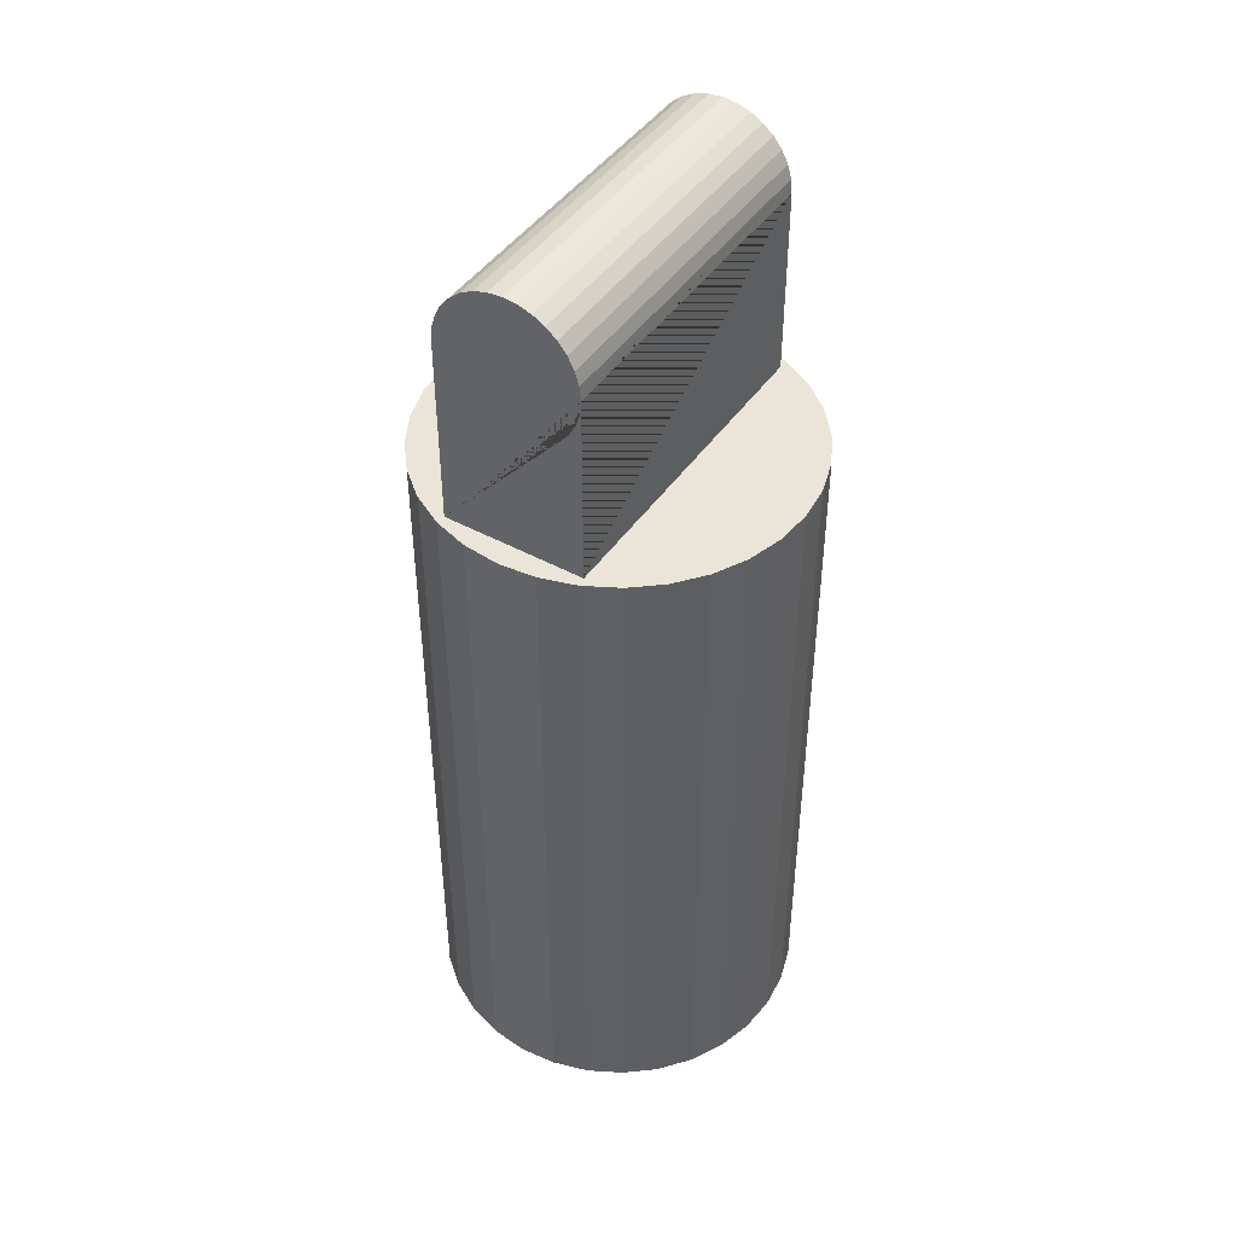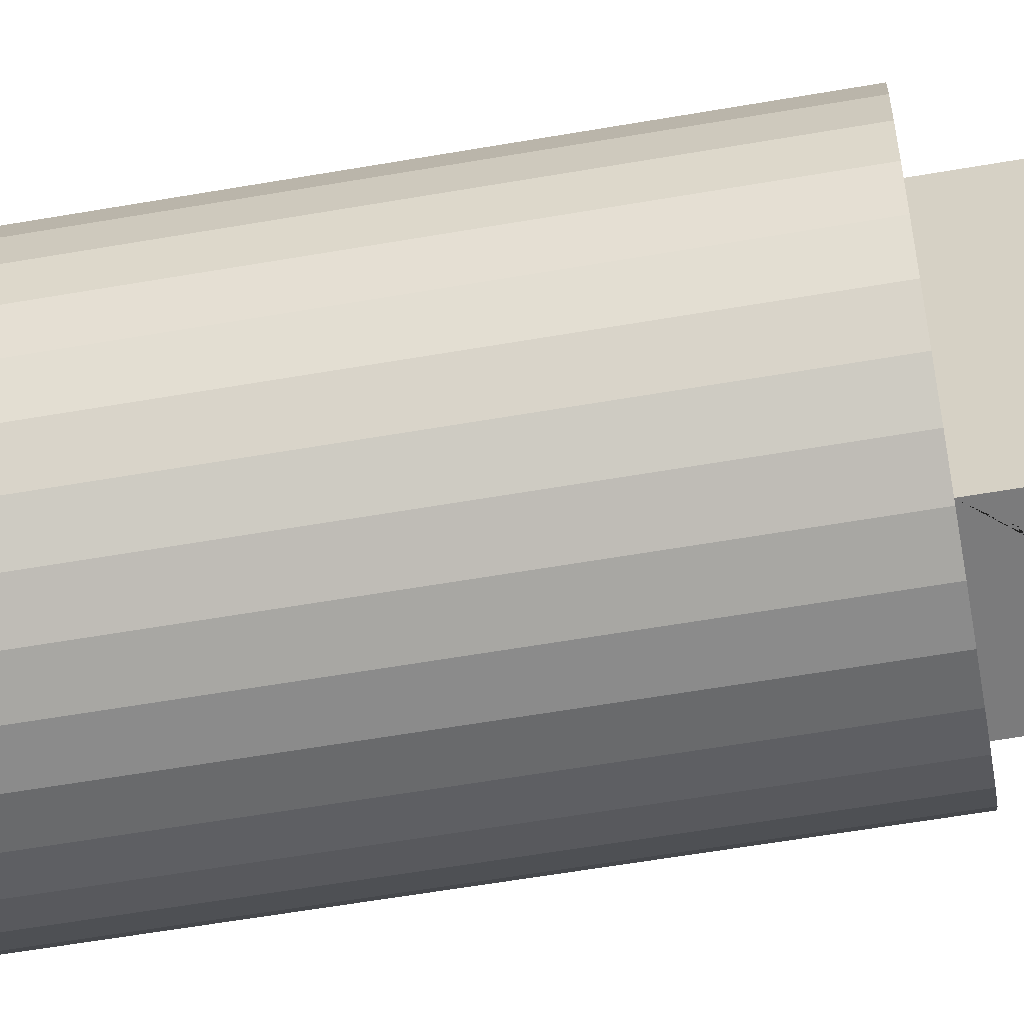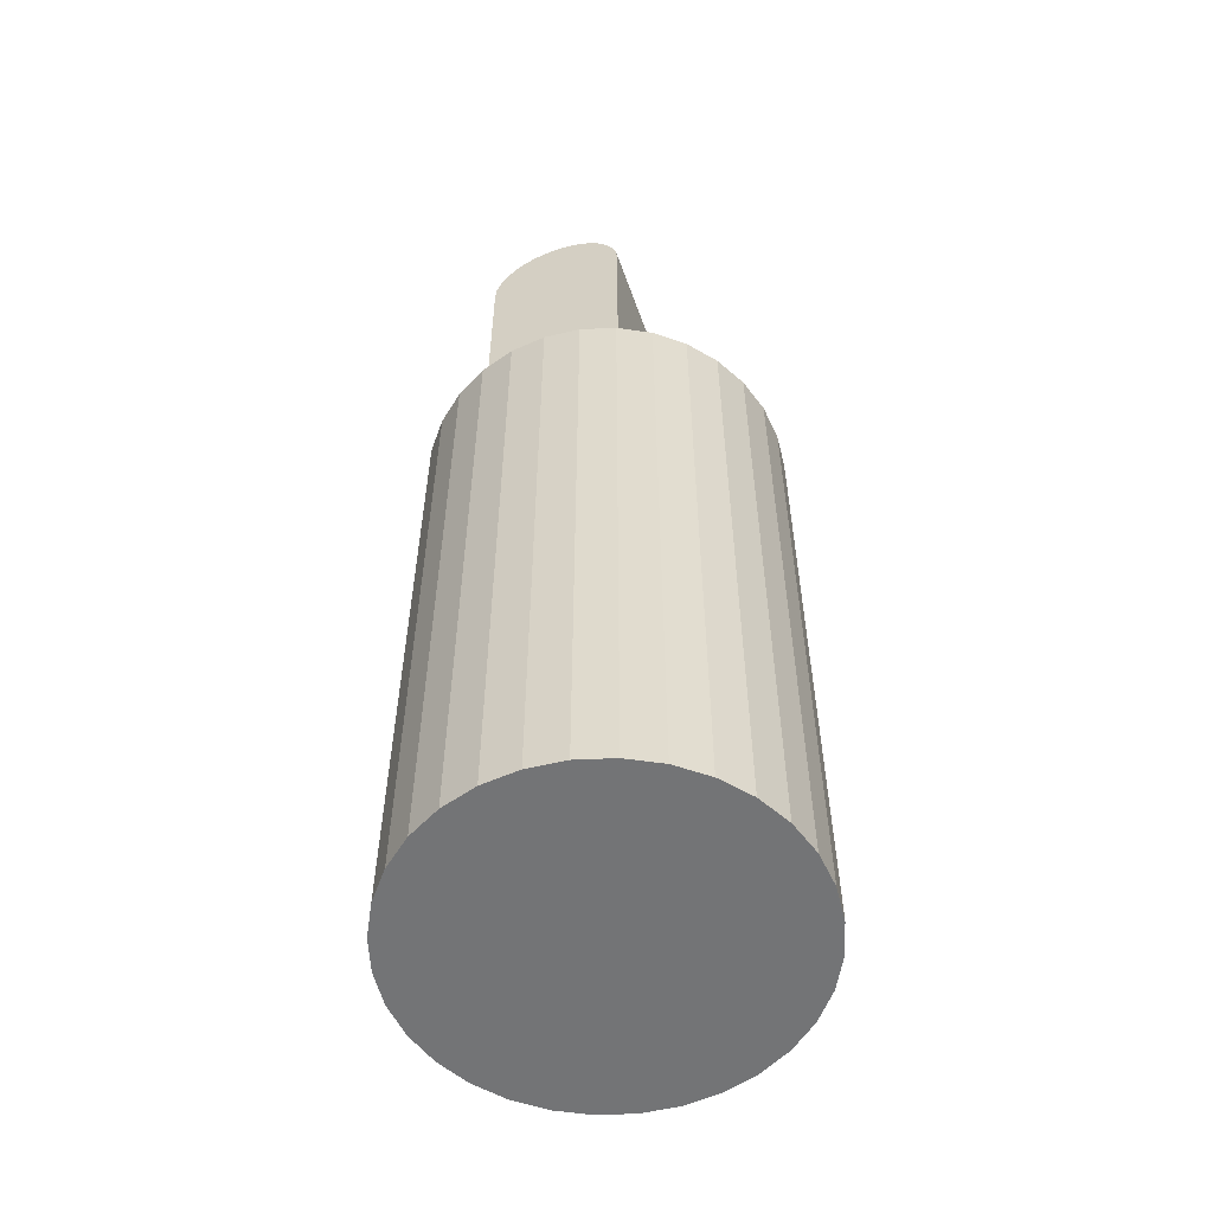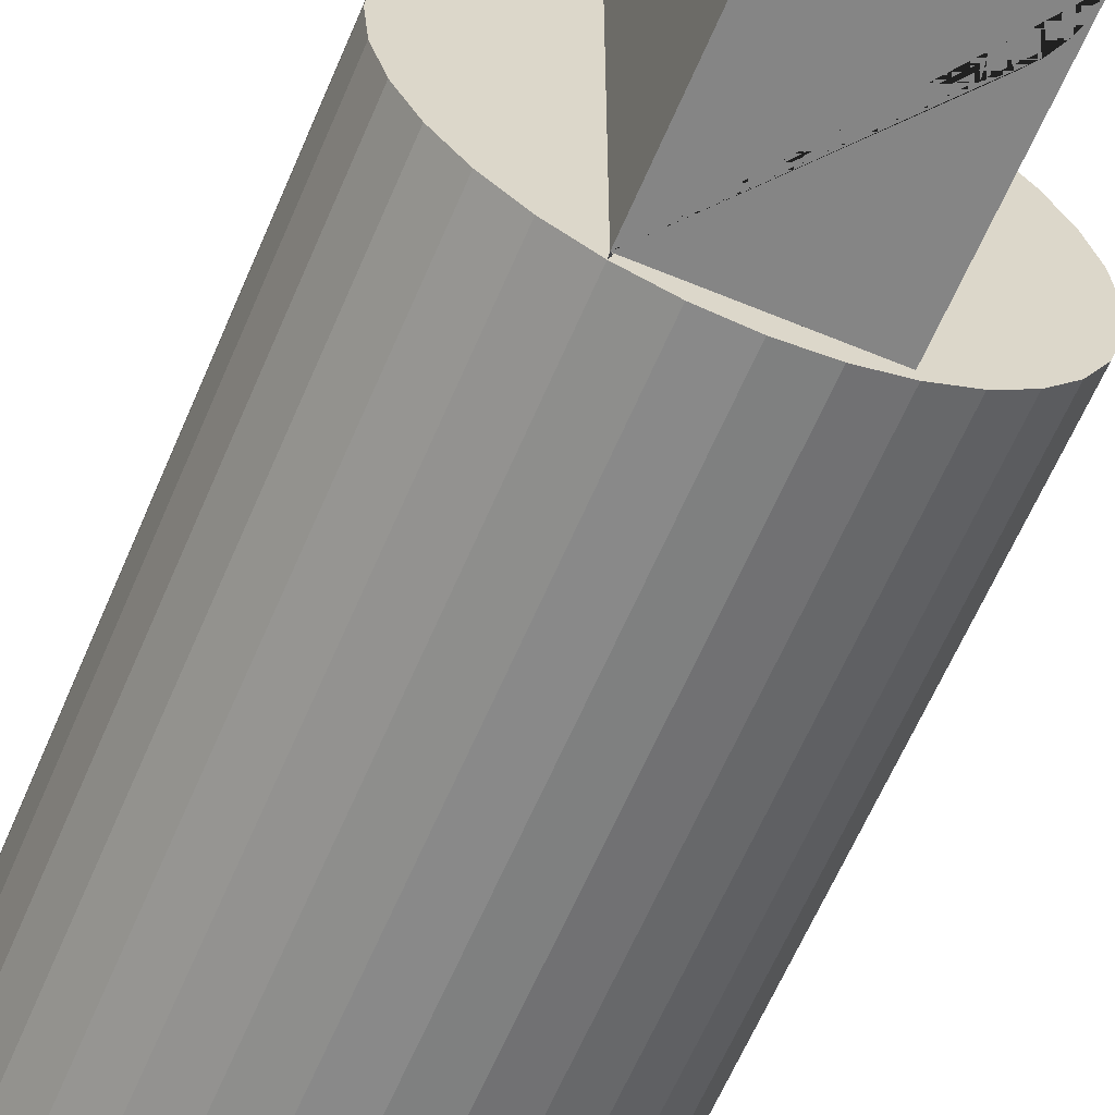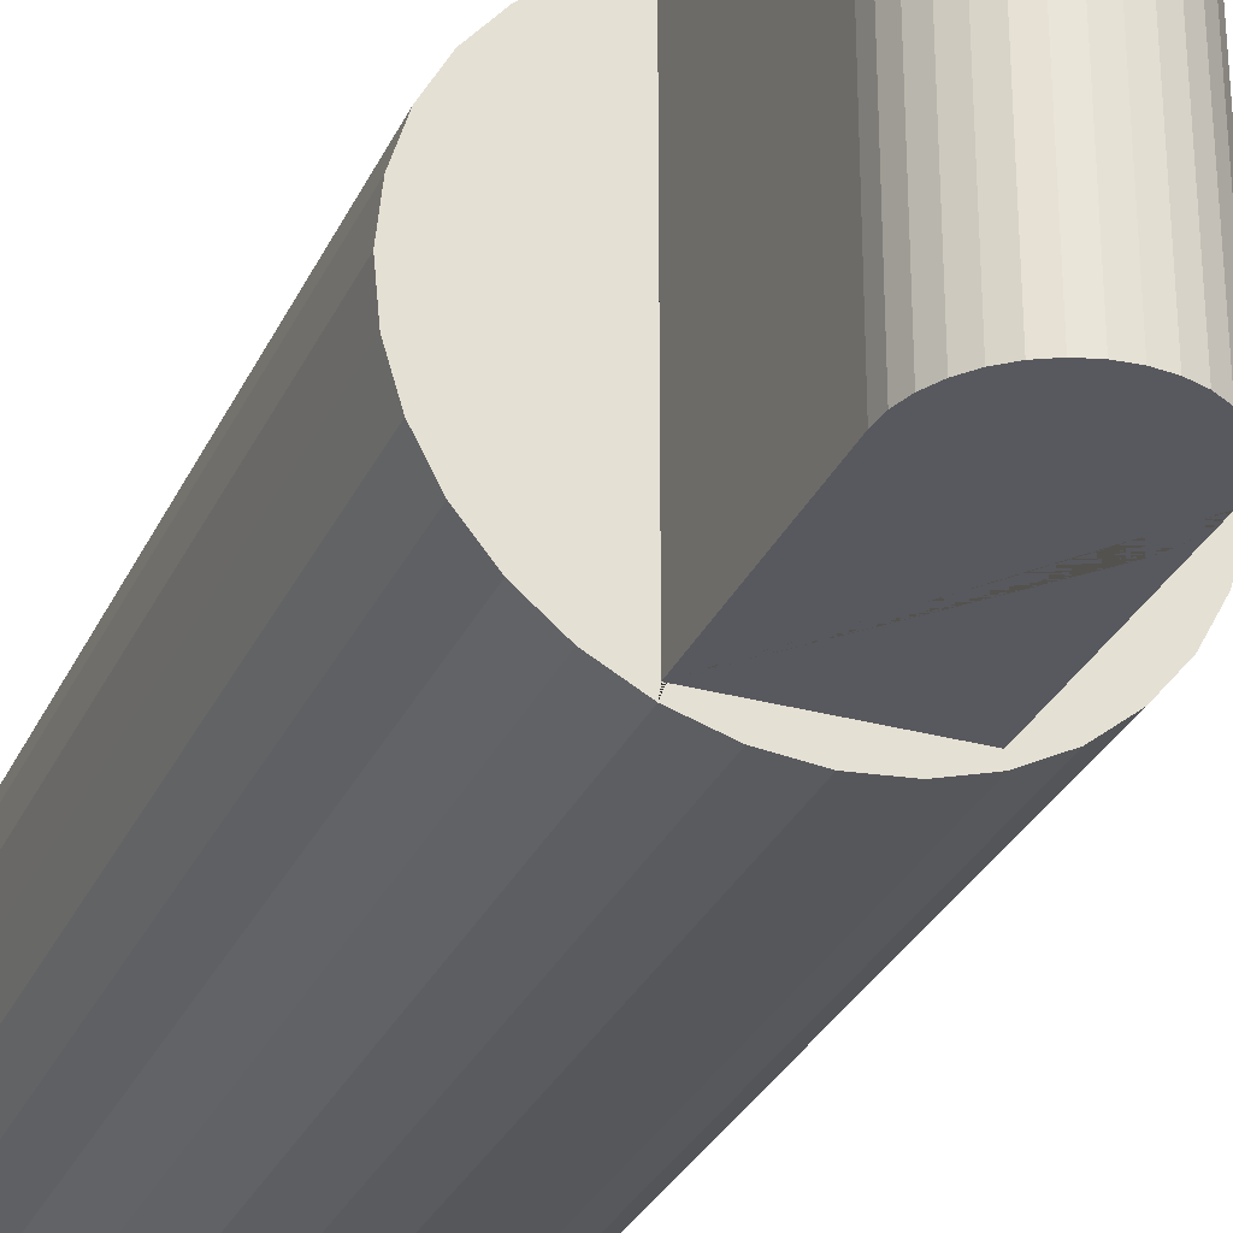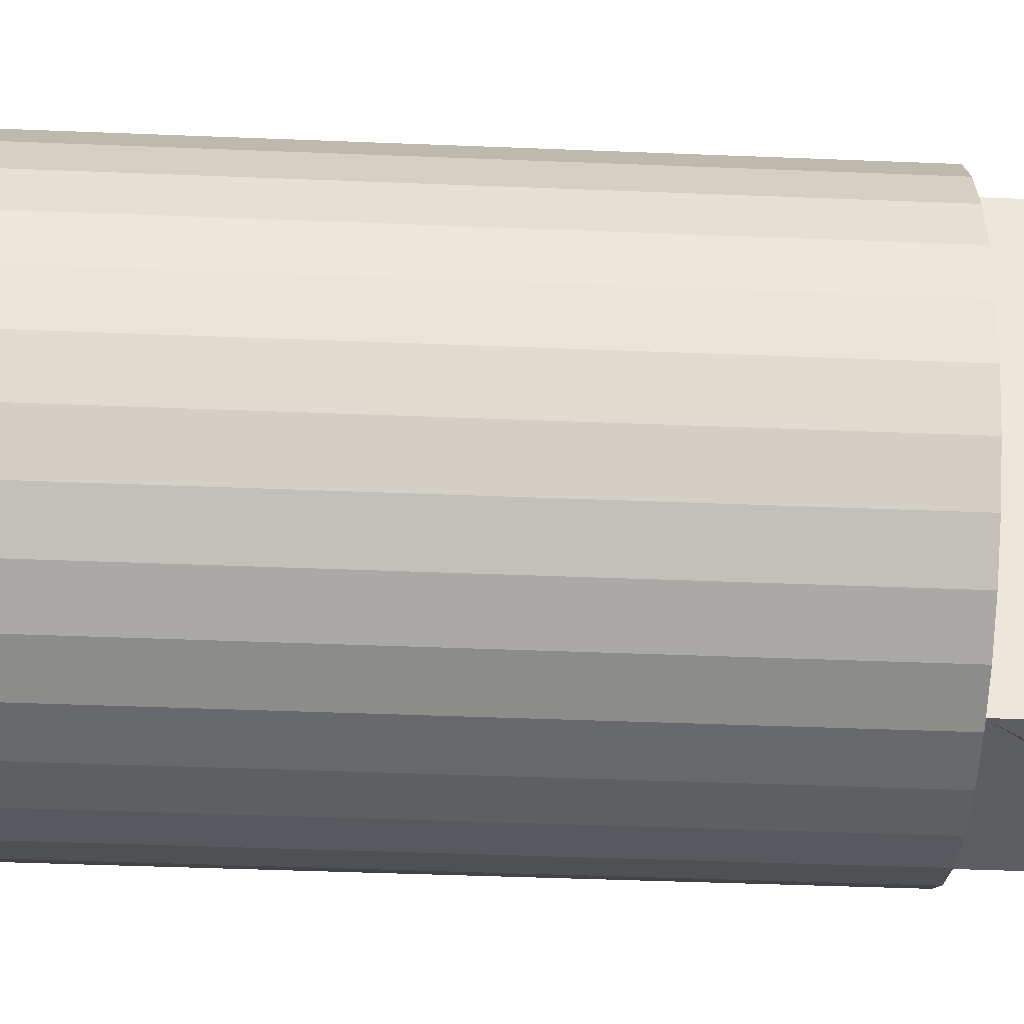
<metadata>
{"format":"obj","ext":"obj","renderer":"f3d","projection":"perspective","resolution":1024,"background":"white","views":[{"elev":45.0,"azim":-147.6,"up":"+Y"},{"elev":-58.4,"azim":100.2,"up":"+Z"},{"elev":-56.2,"azim":19.5,"up":"+Y"},{"elev":-61.8,"azim":157.1,"up":"+Z"},{"elev":-30.3,"azim":158.4,"up":"+Z"},{"elev":-35.9,"azim":86.8,"up":"+Z"}]}
</metadata>
<code>
o Патрон_инструмента_1_Cylinder.009
v -0.42 0.915 -0.095
v -0.42 0.915 -0.025
v -0.4171 0.9147 -0.095
v -0.4171 0.9147 -0.025
v -0.4143 0.9139 -0.095
v -0.4143 0.9139 -0.025
v -0.4117 0.9125 -0.095
v -0.4117 0.9125 -0.025
v -0.4094 0.9106 -0.095
v -0.4094 0.9106 -0.025
v -0.4075 0.9083 -0.095
v -0.4075 0.9083 -0.025
v -0.4061 0.9057 -0.095
v -0.4061 0.9057 -0.025
v -0.4053 0.9029 -0.095
v -0.4053 0.9029 -0.025
v -0.405 0.9 -0.095
v -0.405 0.9 -0.025
v -0.4053 0.8971 -0.095
v -0.4061 0.8943 -0.095
v -0.4075 0.8917 -0.095
v -0.4094 0.8894 -0.095
v -0.4117 0.8875 -0.095
v -0.4143 0.8861 -0.095
v -0.4171 0.8853 -0.095
v -0.42 0.885 -0.095
v -0.4229 0.8853 -0.095
v -0.4257 0.8861 -0.095
v -0.4283 0.8875 -0.095
v -0.4306 0.8894 -0.095
v -0.4325 0.8917 -0.095
v -0.4339 0.8943 -0.095
v -0.4347 0.8971 -0.095
v -0.435 0.9 -0.095
v -0.435 0.9 -0.025
v -0.4347 0.9029 -0.095
v -0.4347 0.9029 -0.025
v -0.4339 0.9057 -0.095
v -0.4339 0.9057 -0.025
v -0.4325 0.9083 -0.095
v -0.4325 0.9083 -0.025
v -0.4306 0.9106 -0.095
v -0.4306 0.9106 -0.025
v -0.4283 0.9125 -0.095
v -0.4283 0.9125 -0.025
v -0.4257 0.9139 -0.095
v -0.4257 0.9139 -0.025
v -0.4229 0.9147 -0.095
v -0.4229 0.9147 -0.025
v -0.435 0.9 -0.025
v -0.435 0.9 -0.095
v -0.405 0.9 -0.025
v -0.405 0.9 -0.095
v -0.42 0.71 -0.1
v -0.42 0.86 -0.1
v -0.4122 0.71 -0.09923
v -0.4122 0.86 -0.09923
v -0.4047 0.71 -0.09695
v -0.4047 0.86 -0.09695
v -0.3978 0.71 -0.09326
v -0.3978 0.86 -0.09326
v -0.3917 0.71 -0.08828
v -0.3917 0.86 -0.08828
v -0.3867 0.71 -0.08222
v -0.3867 0.86 -0.08222
v -0.383 0.71 -0.07531
v -0.383 0.86 -0.07531
v -0.3808 0.71 -0.0678
v -0.3808 0.86 -0.0678
v -0.38 0.71 -0.06
v -0.38 0.86 -0.06
v -0.3808 0.71 -0.0522
v -0.3808 0.86 -0.0522
v -0.383 0.71 -0.04469
v -0.383 0.86 -0.04469
v -0.3867 0.71 -0.03778
v -0.3867 0.86 -0.03778
v -0.3917 0.71 -0.03172
v -0.3917 0.86 -0.03172
v -0.3978 0.71 -0.02674
v -0.3978 0.86 -0.02674
v -0.4047 0.71 -0.02304
v -0.4047 0.86 -0.02304
v -0.4122 0.71 -0.02077
v -0.4122 0.86 -0.02077
v -0.42 0.71 -0.02
v -0.42 0.86 -0.02
v -0.4278 0.71 -0.02077
v -0.4278 0.86 -0.02077
v -0.4353 0.71 -0.02304
v -0.4353 0.86 -0.02304
v -0.4422 0.71 -0.02674
v -0.4422 0.86 -0.02674
v -0.4483 0.71 -0.03172
v -0.4483 0.86 -0.03172
v -0.4533 0.71 -0.03778
v -0.4533 0.86 -0.03778
v -0.457 0.71 -0.04469
v -0.457 0.86 -0.04469
v -0.4592 0.71 -0.0522
v -0.4592 0.86 -0.0522
v -0.46 0.71 -0.06
v -0.46 0.86 -0.06
v -0.4592 0.71 -0.0678
v -0.4592 0.86 -0.0678
v -0.457 0.71 -0.07531
v -0.457 0.86 -0.07531
v -0.4533 0.71 -0.08222
v -0.4533 0.86 -0.08222
v -0.4483 0.71 -0.08828
v -0.4483 0.86 -0.08828
v -0.4422 0.71 -0.09326
v -0.4422 0.86 -0.09326
v -0.4353 0.71 -0.09695
v -0.4353 0.86 -0.09695
v -0.4278 0.71 -0.09923
v -0.4278 0.86 -0.09923
v -0.435 0.86 -0.025
v -0.435 0.86 -0.095
v -0.405 0.86 -0.095
v -0.405 0.86 -0.025
v -0.4306 0.8894 -0.095
v -0.405 0.9 -0.025
v -0.405 0.9 -0.025
v -0.4325 0.8917 -0.095
v -0.4339 0.8943 -0.095
v -0.405 0.9 -0.025
v -0.405 0.9 -0.095
v -0.405 0.9 -0.095
v -0.435 0.9 -0.095
v -0.435 0.9 -0.095
v -0.4347 0.8971 -0.095
v -0.435 0.9 -0.025
v -0.435 0.9 -0.025
v -0.405 0.9 -0.095
v -0.4053 0.8971 -0.095
v -0.4061 0.8943 -0.095
v -0.435 0.9 -0.025
v -0.4075 0.8917 -0.095
v -0.435 0.9 -0.095
v -0.4094 0.8894 -0.095
v -0.4171 0.8853 -0.095
v -0.42 0.885 -0.095
v -0.4229 0.8853 -0.095
v -0.4257 0.8861 -0.095
v -0.4283 0.8875 -0.095
v -0.4117 0.8875 -0.095
v -0.4143 0.8861 -0.095
f 1 2 4 3
f 3 4 6 5
f 5 6 8 7
f 7 8 10 9
f 9 10 12 11
f 11 12 14 13
f 13 14 16 15
f 123 18 17 15 16 124 128 129
f 136 19 17 18 127 135
f 137 20 19 136
f 139 21 20 137
f 141 22 21 139
f 147 23 22 141
f 148 24 23 147
f 142 25 24 148
f 143 26 25 142
f 144 27 26 143
f 145 28 27 144
f 146 29 28 145
f 122 30 29 146
f 125 31 30 122
f 126 32 31 125
f 132 33 32 126
f 35 34 33 132 131 134
f 37 36 34 35 133 130 140 138
f 36 37 39 38
f 38 39 41 40
f 40 41 43 42
f 42 43 45 44
f 44 45 47 46
f 35 134 133
f 18 123 127
f 16 14 12 10 8 6 4 2 49 47 45 43 41 39 37 138 124
f 46 47 49 48
f 48 49 2 1
f 48 1 3 5 7 9 11 13 15 17 19 20 21 22 23 24 25 26 27 28 29 30 31 32 33 34 36 38 40 42 44 46
f 119 118 50 51 130 133 134 131
f 140 130 51
f 128 53 129
f 120 119 131 132 126 125 122 146 145 144 143 142 148 147 141 139 137 136 135
f 129 53 52 121 120 135 127 123
f 121 52 50 118
f 140 51 50 52 53 128 124 138
f 54 55 57 56
f 56 57 59 58
f 58 59 61 60
f 60 61 63 62
f 62 63 65 64
f 64 65 67 66
f 66 67 69 68
f 68 69 71 70
f 70 71 73 72
f 72 73 75 74
f 74 75 77 76
f 76 77 79 78
f 78 79 81 80
f 80 81 83 82
f 82 83 85 84
f 84 85 87 86
f 86 87 89 88
f 88 89 91 90
f 90 91 93 92
f 92 93 95 94
f 94 95 97 96
f 96 97 99 98
f 98 99 101 100
f 100 101 103 102
f 102 103 105 104
f 104 105 107 106
f 106 107 109 108
f 108 109 111 110
f 110 111 113 112
f 112 113 115 114
f 91 89 87 85 83 81 79 77 75 73 71 69 67 65 63 61 59 120 121 118
f 120 59 57 55 117 115 113 111 109 107 105 103 101 99 97 95 93 91 118 119
f 114 115 117 116
f 116 117 55 54
f 54 56 58 60 62 64 66 68 70 72 74 76 78 80 82 84 86 88 90 92 94 96 98 100 102 104 106 108 110 112 114 116

</code>
